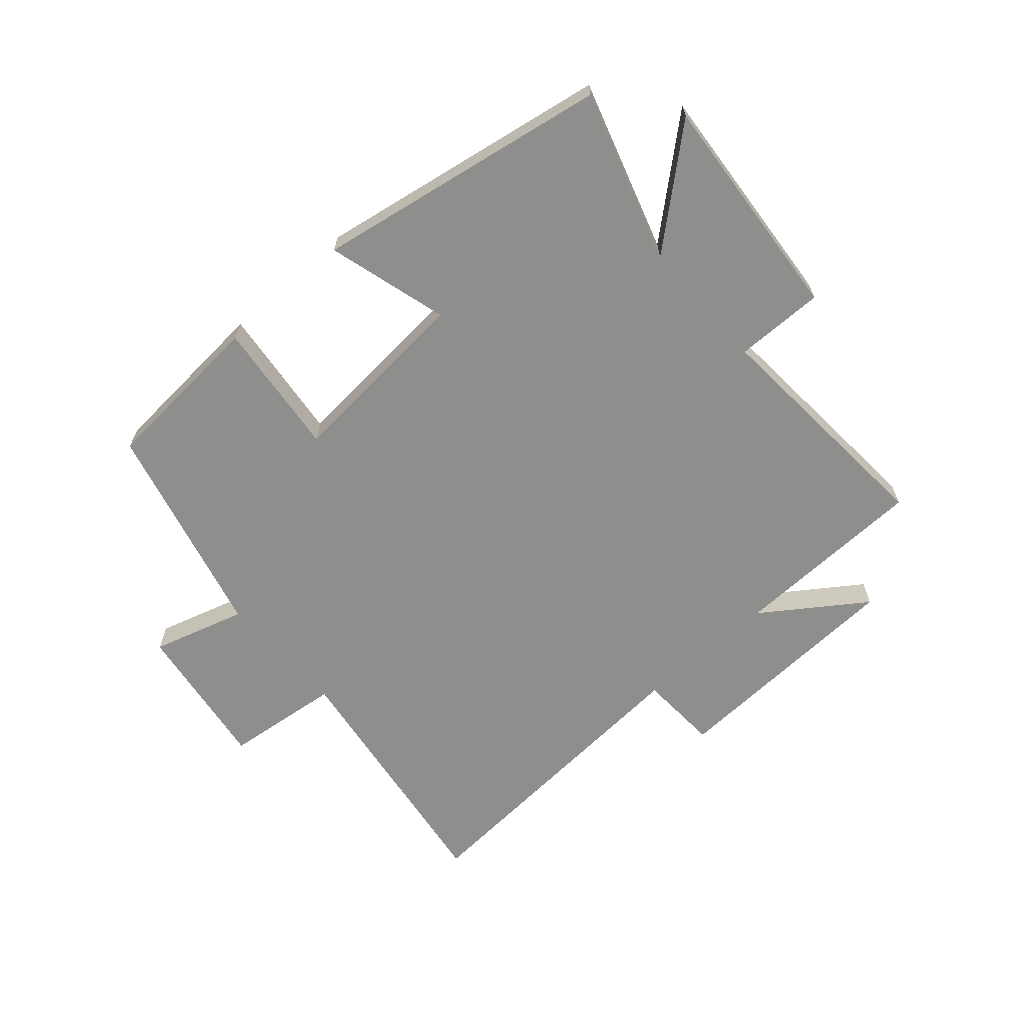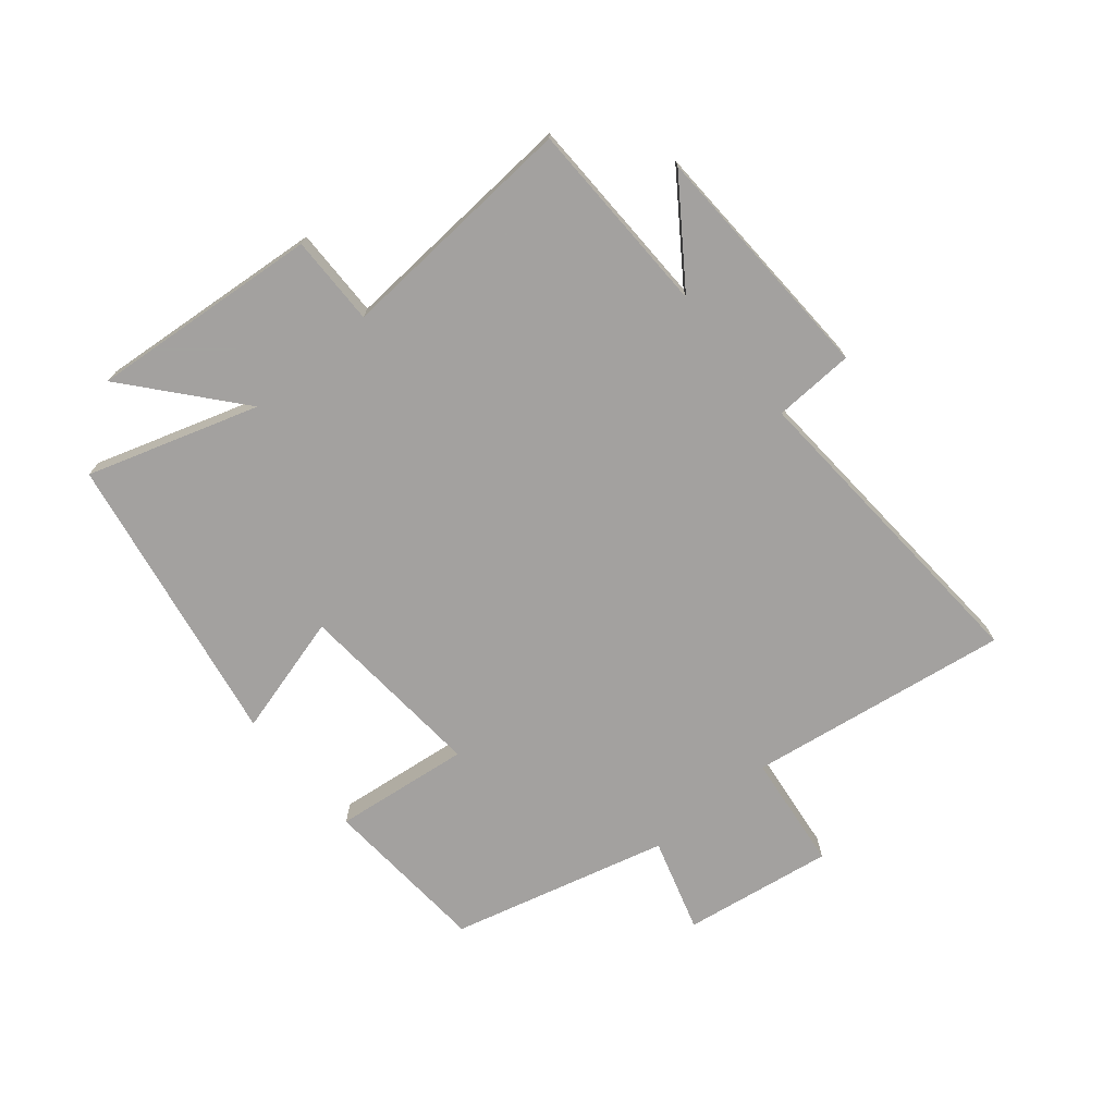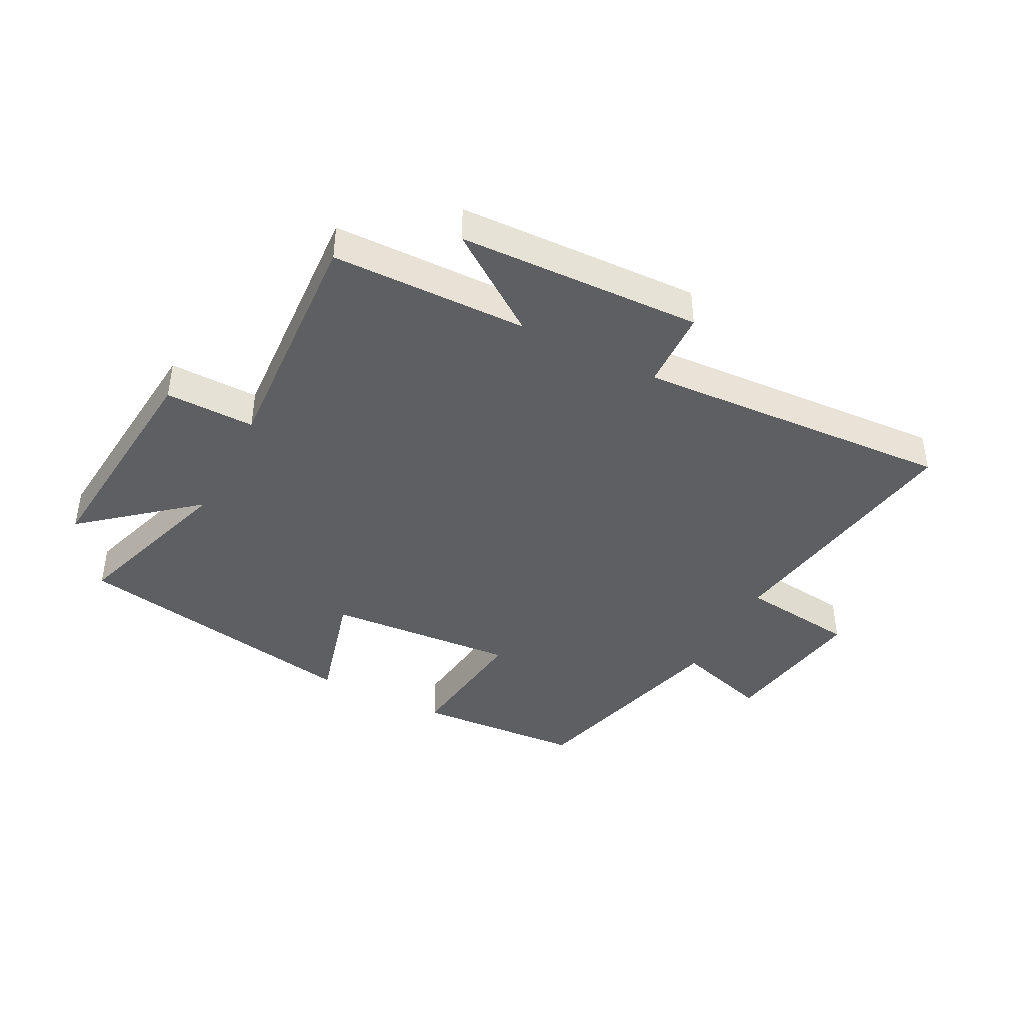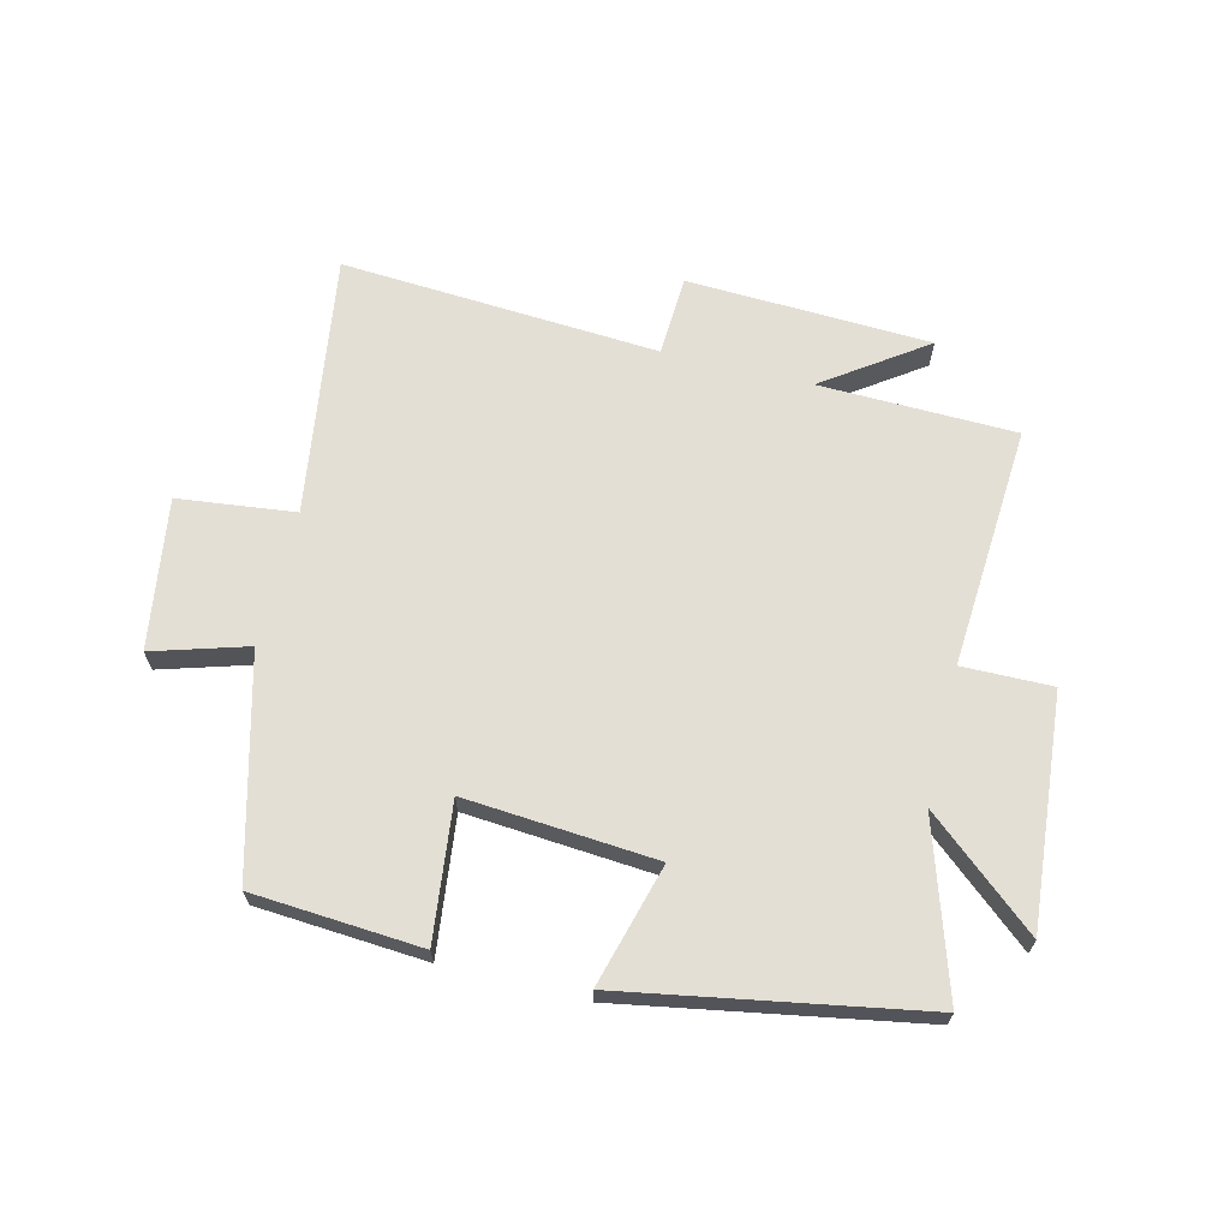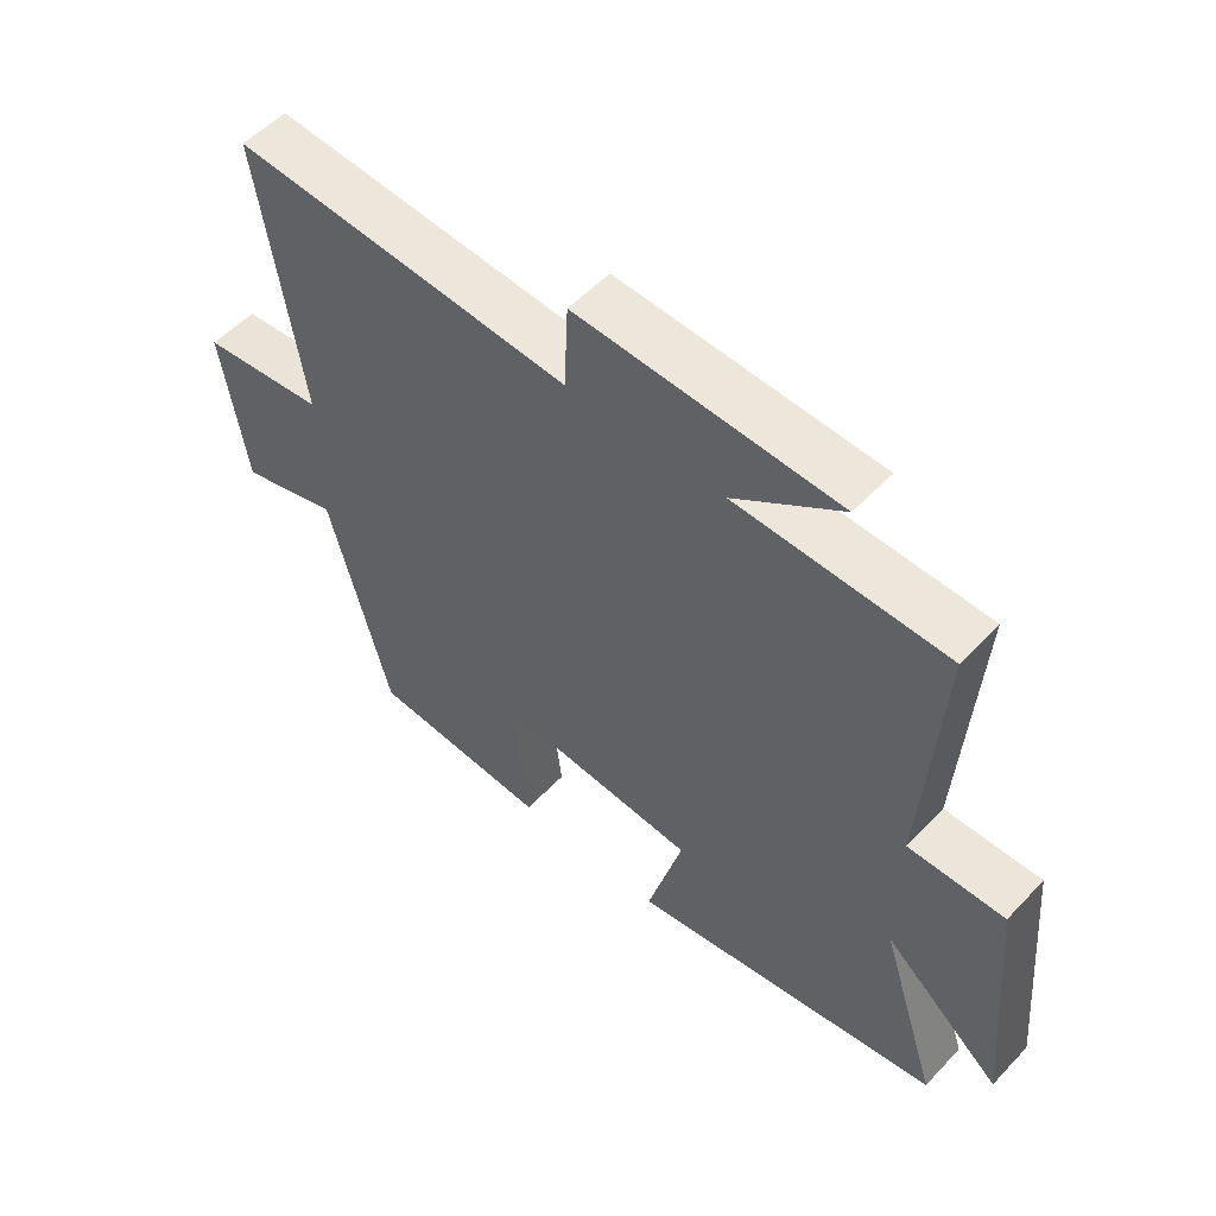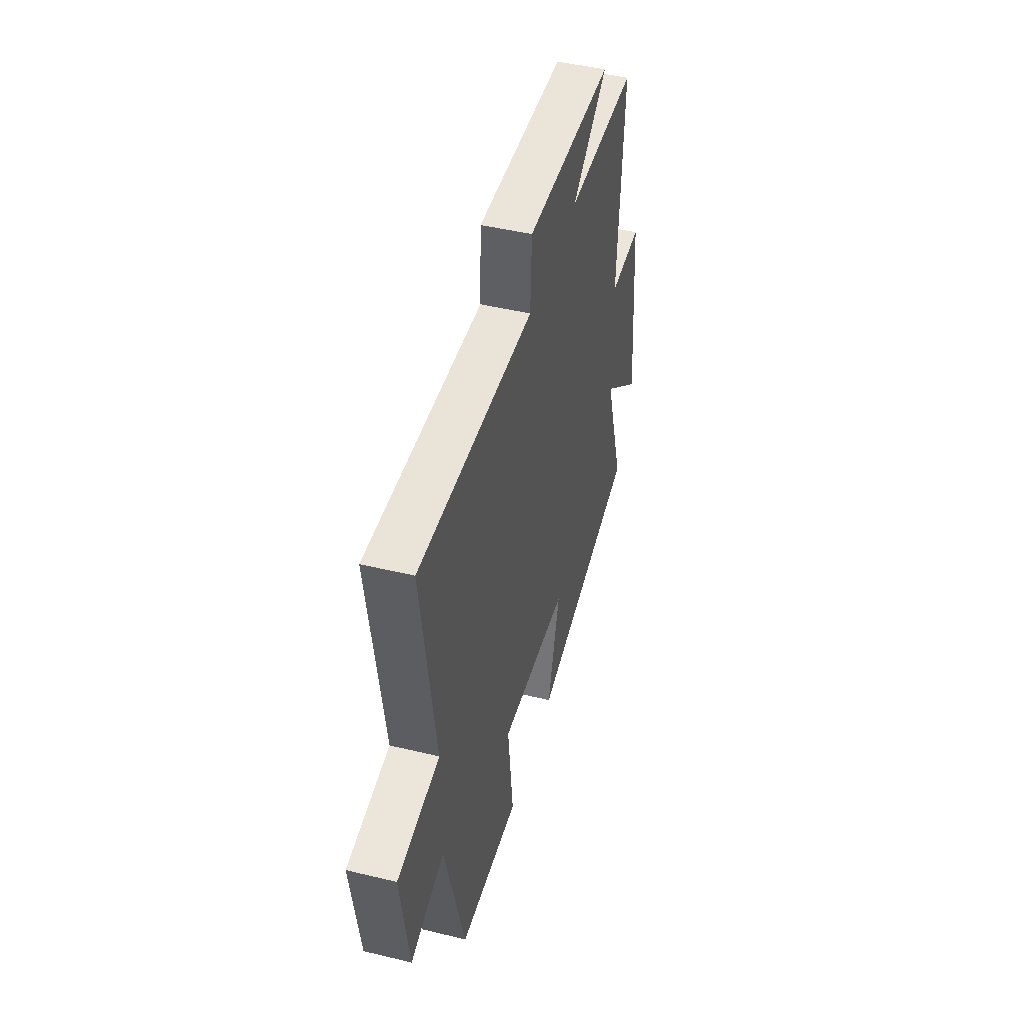
<metadata>
{"format":"obj","ext":"obj","renderer":"f3d","projection":"perspective","resolution":1024,"background":"white","views":[{"elev":-64.9,"azim":-138.3,"up":"+Y"},{"elev":-72.3,"azim":-50.2,"up":"+Y"},{"elev":-41.8,"azim":-27.6,"up":"+Y"},{"elev":66.3,"azim":-166.1,"up":"+Y"},{"elev":54.0,"azim":-137.8,"up":"+Z"},{"elev":46.4,"azim":105.4,"up":"+Z"}]}
</metadata>
<code>
v -0.59 0.07 -0.413
v -0.5 0.07 -0.131
v -0.682 0.07 -0.285
v -0.648 0.07 0.095
v -0.5 0.07 0.093
v -0.526 0.07 0.493
v -0.202 0.07 0.5
v -0.368 0.07 0.617
v 0.034 0.07 0.633
v 0.04 0.07 0.5
v 0.565 0.07 0.533
v 0.5 0.07 0.101
v 0.693 0.07 0.078
v 0.655 0.07 -0.17
v 0.5 0.07 -0.123
v 0.406 0.07 -0.481
v 0.128 0.07 -0.5
v 0.155 0.07 -0.275
v -0.159 0.07 -0.299
v -0.104 0.07 -0.5
v -0.59 0 -0.413
v -0.5 0 -0.131
v -0.682 0 -0.285
v -0.648 0 0.095
v -0.5 0 0.093
v -0.526 0 0.493
v -0.202 0 0.5
v -0.368 0 0.617
v 0.034 0 0.633
v 0.04 0 0.5
v 0.565 0 0.533
v 0.5 0 0.101
v 0.693 0 0.078
v 0.655 0 -0.17
v 0.5 0 -0.123
v 0.406 0 -0.481
v 0.128 0 -0.5
v 0.155 0 -0.275
v -0.159 0 -0.299
v -0.104 0 -0.5
f 19 20 1 2
f 18 19 2
f 15 16 17 18
f 15 18 2
f 12 13 14 15
f 12 15 2
f 10 11 12 2
f 7 8 9 10
f 5 6 7 10
f 5 10 2 3
f 3 4 5
f 22 21 40 39
f 22 39 38
f 38 37 36 35
f 22 38 35
f 35 34 33 32
f 22 35 32
f 22 32 31 30
f 30 29 28 27
f 30 27 26 25
f 23 22 30 25
f 25 24 23
f 1 21 22 2
f 2 22 23 3
f 3 23 24 4
f 4 24 25 5
f 5 25 26 6
f 6 26 27 7
f 7 27 28 8
f 8 28 29 9
f 9 29 30 10
f 10 30 31 11
f 11 31 32 12
f 12 32 33 13
f 13 33 34 14
f 14 34 35 15
f 15 35 36 16
f 16 36 37 17
f 17 37 38 18
f 18 38 39 19
f 19 39 40 20
f 20 40 21 1

</code>
